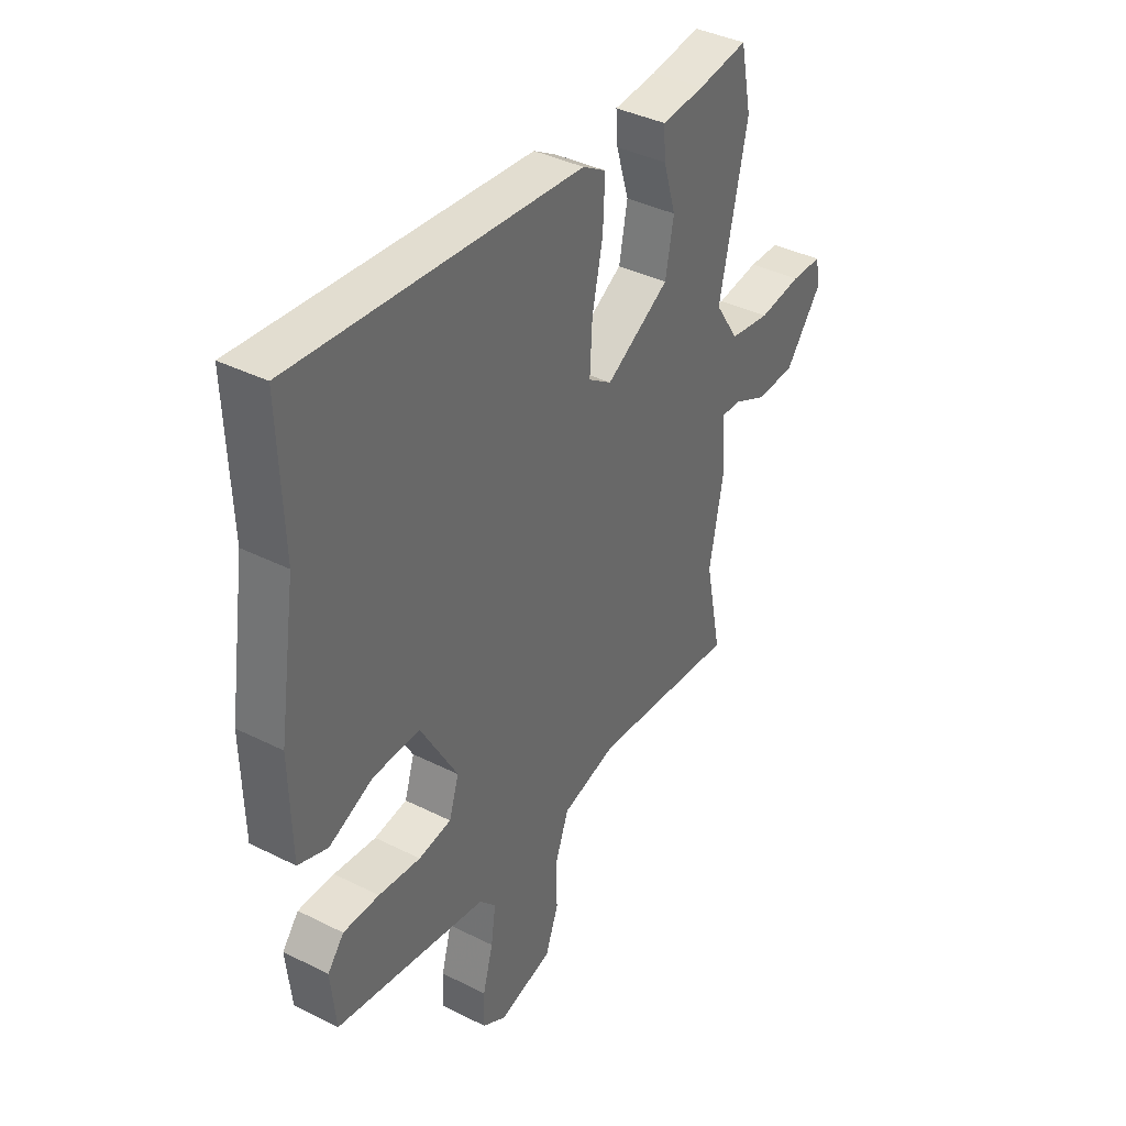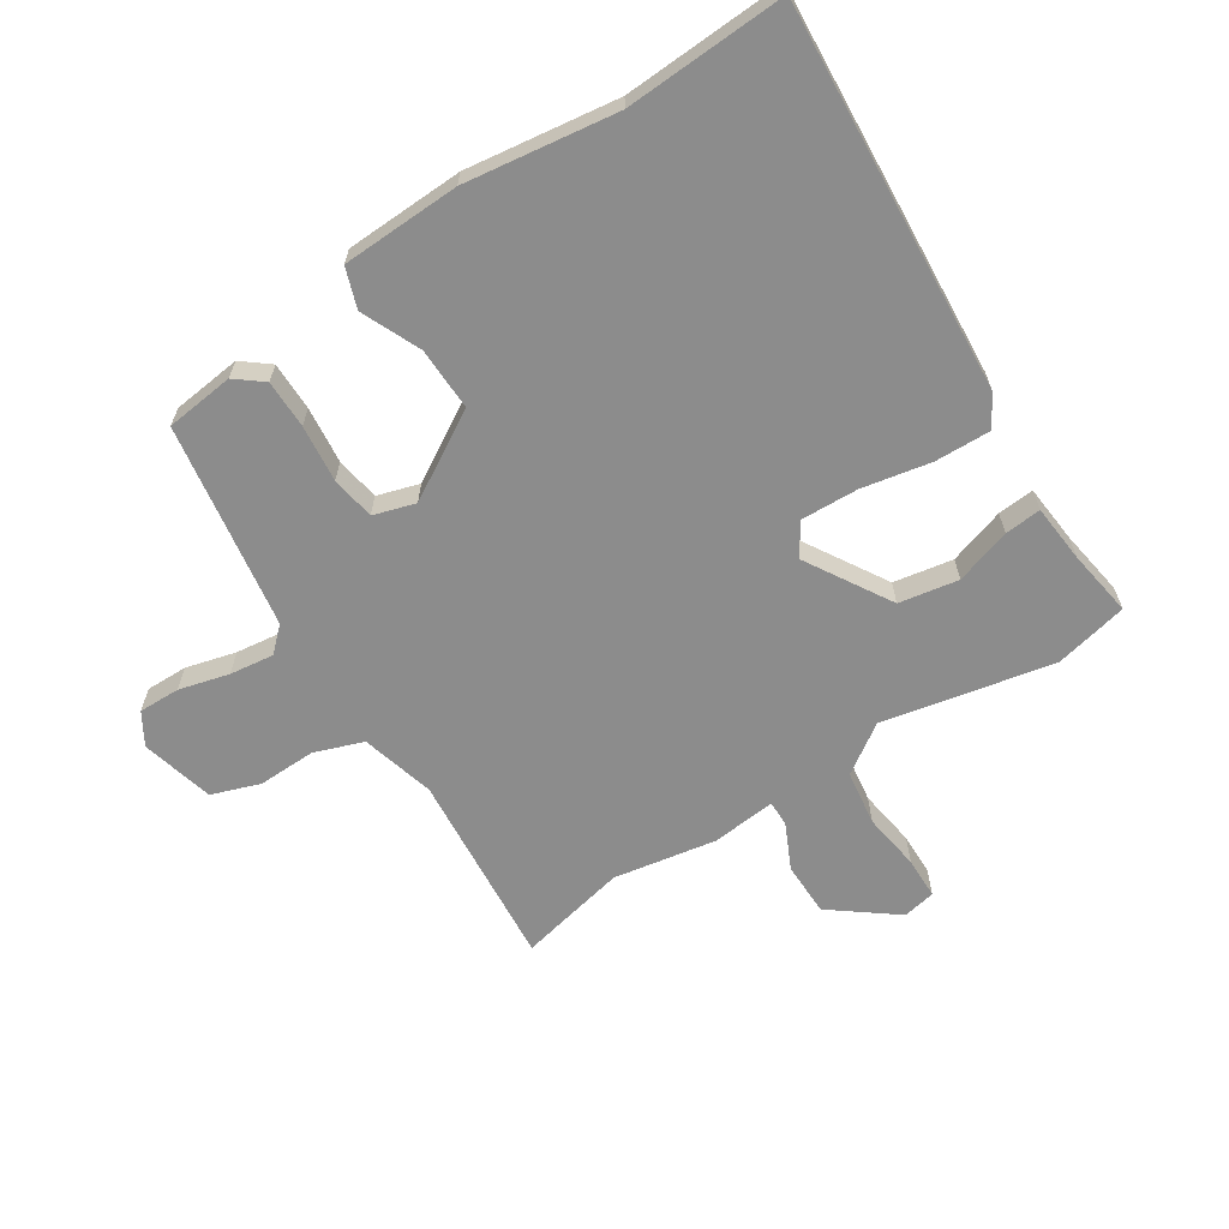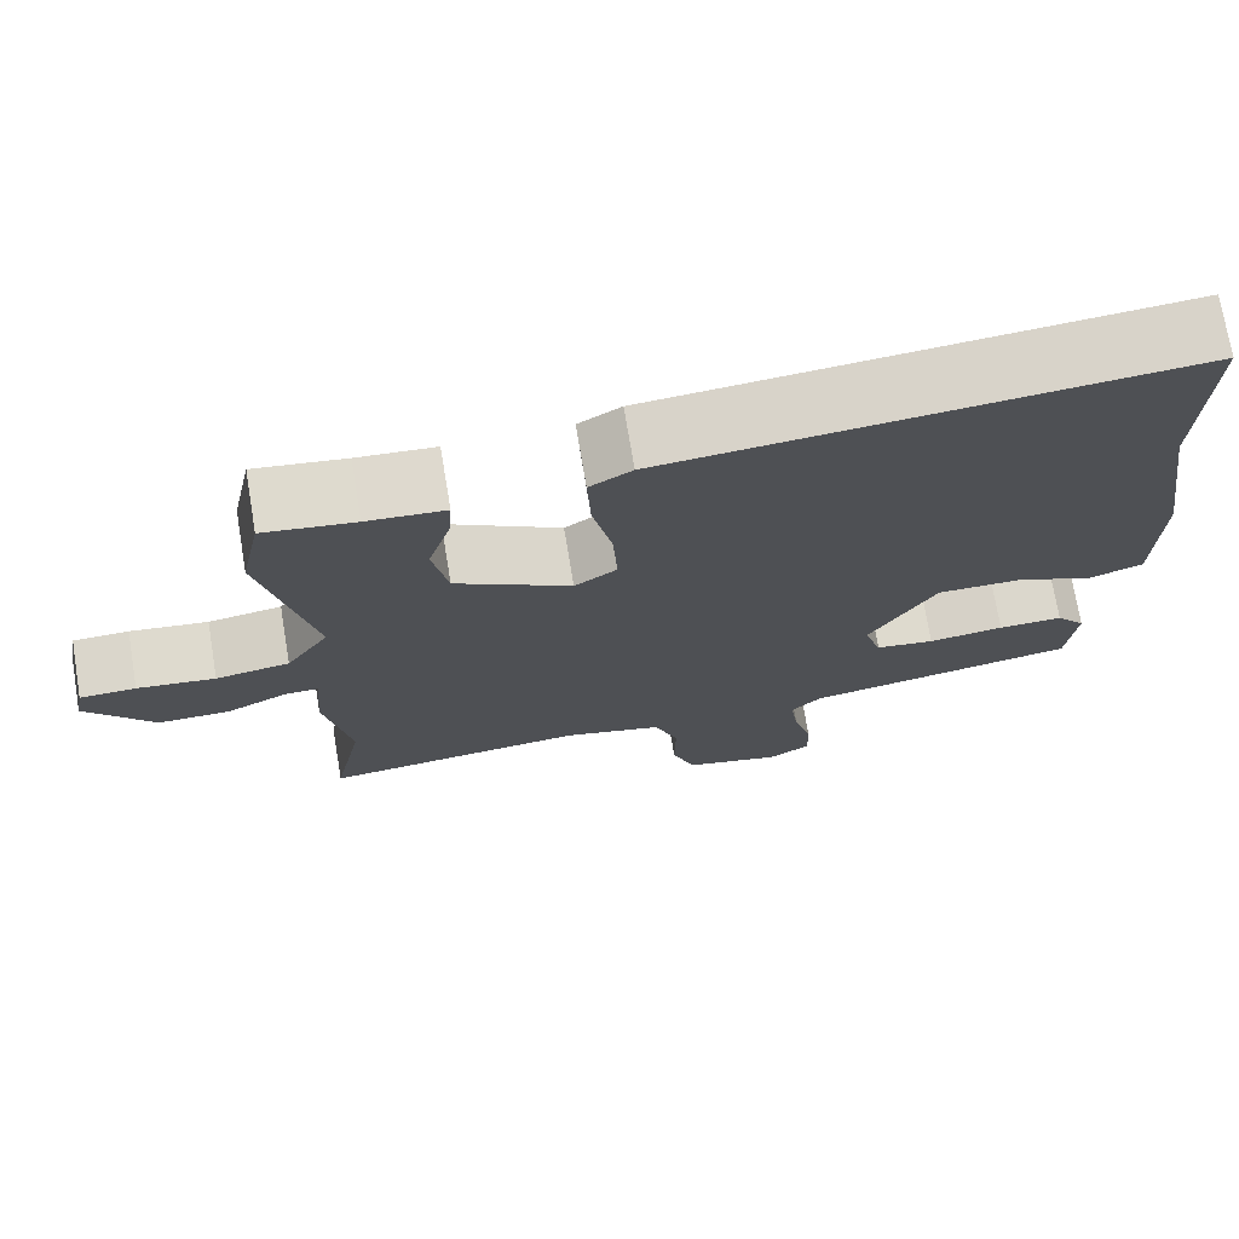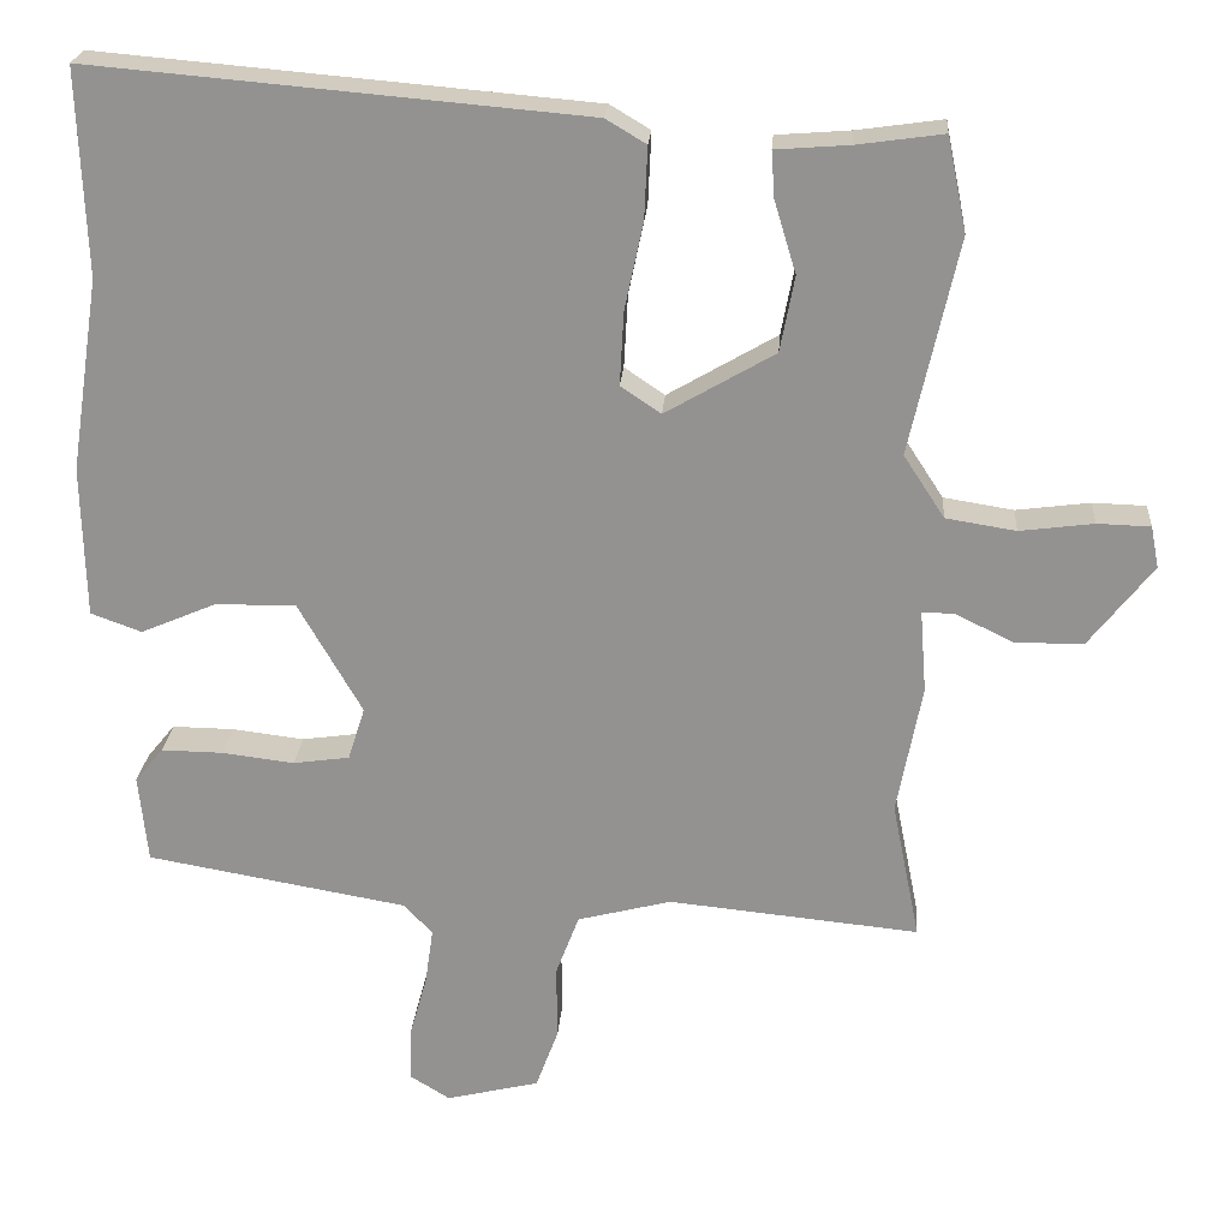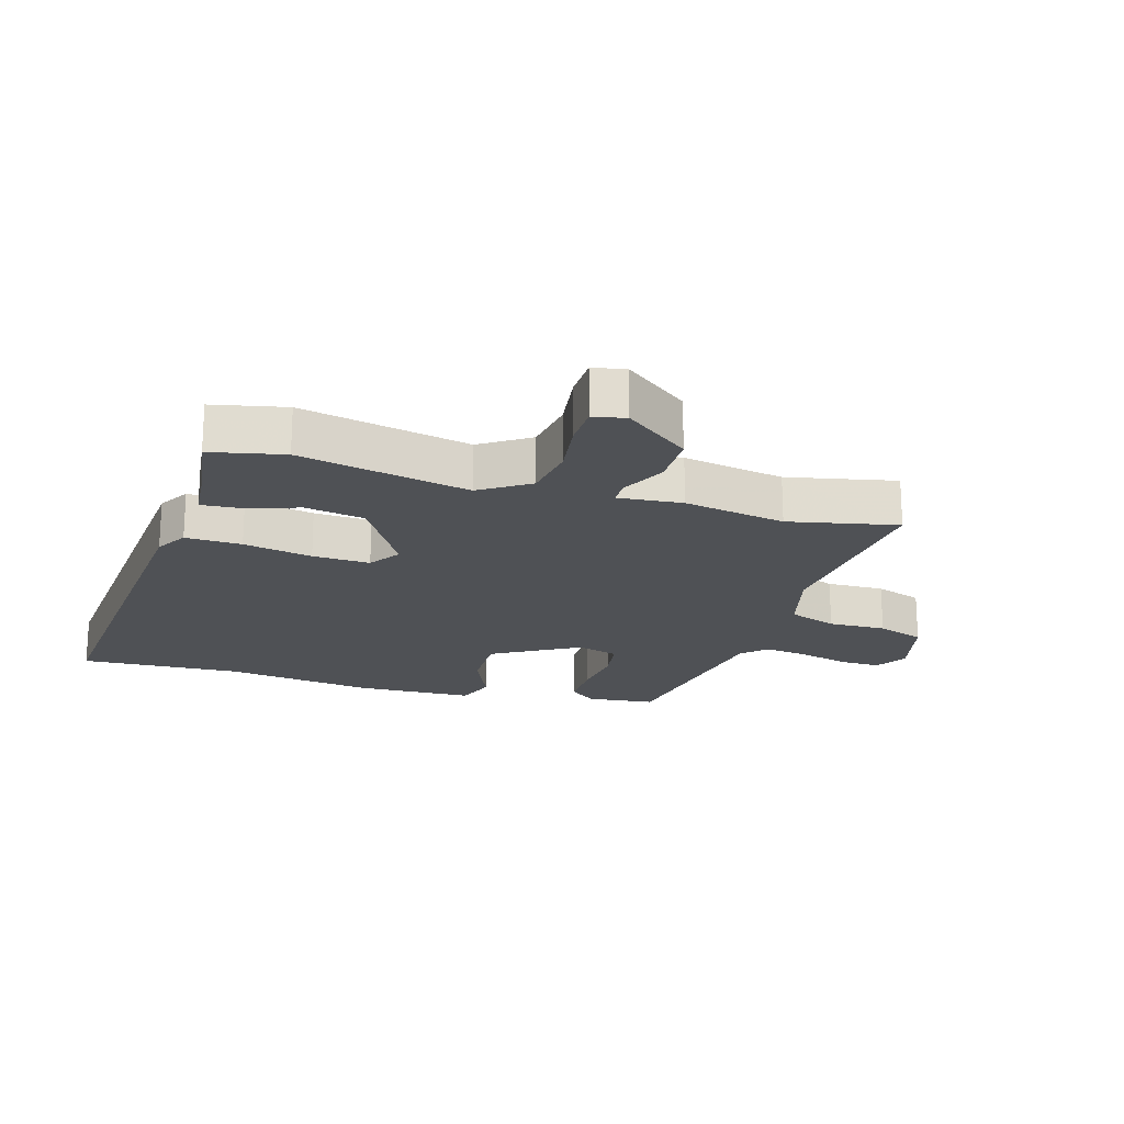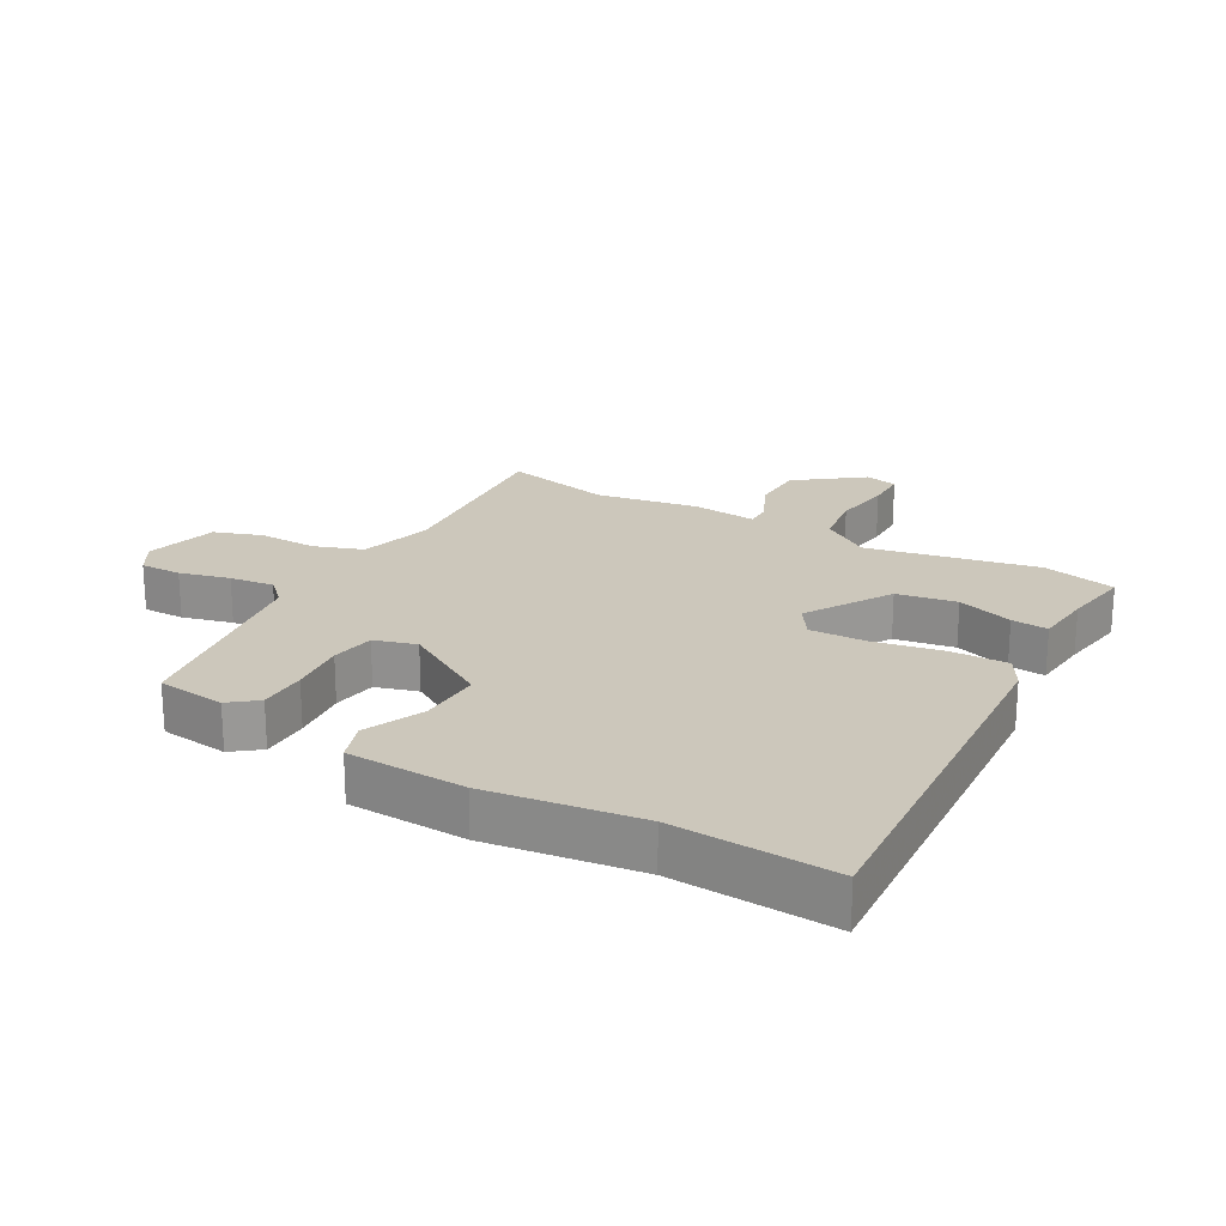
<metadata>
{"format":"obj","ext":"obj","renderer":"f3d","projection":"perspective","resolution":1024,"background":"white","views":[{"elev":38.9,"azim":-57.8,"up":"+Z"},{"elev":-64.2,"azim":-56.3,"up":"+Y"},{"elev":73.0,"azim":170.5,"up":"+Z"},{"elev":22.9,"azim":4.2,"up":"+Z"},{"elev":-19.8,"azim":73.9,"up":"+Y"},{"elev":21.7,"azim":-59.3,"up":"+Y"}]}
</metadata>
<code>
v -0.493 0.07 0.309
v -0.502 0.07 0.564
v 0.11 0.07 0.511
v 0.16 0.07 0.481
v 0.156 0.07 0.392
v 0.133 0.07 0.283
v 0.128 0.07 0.192
v 0.178 0.07 0.158
v 0.314 0.07 0.237
v 0.332 0.07 0.331
v 0.305 0.07 0.42
v 0.301 0.07 0.478
v 0.393 0.07 0.485
v 0.5 0.07 0.5
v 0.524 0.07 0.383
v 0.464 0.07 0.114
v 0.515 0.07 0.036
v 0.602 0.07 0.022
v 0.694 0.07 0.034
v 0.76 0.07 0.032
v 0.77 0.07 -0.02
v 0.69 0.07 -0.122
v 0.605 0.07 -0.122
v 0.533 0.07 -0.087
v 0.493 0.07 -0.086
v 0.501 0.07 -0.189
v 0.47 0.07 -0.351
v 0.505 0.07 -0.524
v 0.193 0.07 -0.493
v 0.076 0.07 -0.523
v 0.047 0.07 -0.6
v 0.048 0.07 -0.692
v 0.02 0.07 -0.768
v -0.096 0.07 -0.796
v -0.146 0.07 -0.765
v -0.144 0.07 -0.699
v -0.122 0.07 -0.62
v -0.112 0.07 -0.55
v -0.147 0.07 -0.512
v -0.472 0.07 -0.455
v -0.483 0.07 -0.346
v -0.448 0.07 -0.303
v -0.371 0.07 -0.304
v -0.281 0.07 -0.315
v -0.211 0.07 -0.305
v -0.19 0.07 -0.239
v -0.269 0.07 -0.101
v -0.369 0.07 -0.102
v -0.463 0.07 -0.142
v -0.526 0.07 -0.119
v -0.53 0.07 0.069
v -0.493 0 0.309
v -0.502 0 0.564
v 0.11 0 0.511
v 0.16 0 0.481
v 0.156 0 0.392
v 0.133 0 0.283
v 0.128 0 0.192
v 0.178 0 0.158
v 0.314 0 0.237
v 0.332 0 0.331
v 0.305 0 0.42
v 0.301 0 0.478
v 0.393 0 0.485
v 0.5 0 0.5
v 0.524 0 0.383
v 0.464 0 0.114
v 0.515 0 0.036
v 0.602 0 0.022
v 0.694 0 0.034
v 0.76 0 0.032
v 0.77 0 -0.02
v 0.69 0 -0.122
v 0.605 0 -0.122
v 0.533 0 -0.087
v 0.493 0 -0.086
v 0.501 0 -0.189
v 0.47 0 -0.351
v 0.505 0 -0.524
v 0.193 0 -0.493
v 0.076 0 -0.523
v 0.047 0 -0.6
v 0.048 0 -0.692
v 0.02 0 -0.768
v -0.096 0 -0.796
v -0.146 0 -0.765
v -0.144 0 -0.699
v -0.122 0 -0.62
v -0.112 0 -0.55
v -0.147 0 -0.512
v -0.472 0 -0.455
v -0.483 0 -0.346
v -0.448 0 -0.303
v -0.371 0 -0.304
v -0.281 0 -0.315
v -0.211 0 -0.305
v -0.19 0 -0.239
v -0.269 0 -0.101
v -0.369 0 -0.102
v -0.463 0 -0.142
v -0.526 0 -0.119
v -0.53 0 0.069
f 48 49 50 51
f 47 48 51 1
f 46 47 1 2
f 41 42 43 44
f 39 40 41 44
f 38 39 44 45
f 34 35 36 37
f 34 37 38
f 31 32 33 34
f 30 31 34 38
f 29 30 38 45
f 27 28 29 45
f 25 26 27 45
f 21 22 23 24
f 21 24 25
f 18 19 20 21
f 17 18 21 25
f 16 17 25 45
f 13 14 15 16
f 10 11 12 13
f 9 10 13 16
f 8 9 16 45
f 3 4 5 6
f 46 2 3 6
f 46 6 7
f 7 8 45 46
f 102 101 100 99
f 52 102 99 98
f 53 52 98 97
f 95 94 93 92
f 95 92 91 90
f 96 95 90 89
f 88 87 86 85
f 89 88 85
f 85 84 83 82
f 89 85 82 81
f 96 89 81 80
f 96 80 79 78
f 96 78 77 76
f 75 74 73 72
f 76 75 72
f 72 71 70 69
f 76 72 69 68
f 96 76 68 67
f 67 66 65 64
f 64 63 62 61
f 67 64 61 60
f 96 67 60 59
f 57 56 55 54
f 57 54 53 97
f 58 57 97
f 97 96 59 58
f 1 52 53 2
f 2 53 54 3
f 3 54 55 4
f 4 55 56 5
f 5 56 57 6
f 6 57 58 7
f 7 58 59 8
f 8 59 60 9
f 9 60 61 10
f 10 61 62 11
f 11 62 63 12
f 12 63 64 13
f 13 64 65 14
f 14 65 66 15
f 15 66 67 16
f 16 67 68 17
f 17 68 69 18
f 18 69 70 19
f 19 70 71 20
f 20 71 72 21
f 21 72 73 22
f 22 73 74 23
f 23 74 75 24
f 24 75 76 25
f 25 76 77 26
f 26 77 78 27
f 27 78 79 28
f 28 79 80 29
f 29 80 81 30
f 30 81 82 31
f 31 82 83 32
f 32 83 84 33
f 33 84 85 34
f 34 85 86 35
f 35 86 87 36
f 36 87 88 37
f 37 88 89 38
f 38 89 90 39
f 39 90 91 40
f 40 91 92 41
f 41 92 93 42
f 42 93 94 43
f 43 94 95 44
f 44 95 96 45
f 45 96 97 46
f 46 97 98 47
f 47 98 99 48
f 48 99 100 49
f 49 100 101 50
f 50 101 102 51
f 51 102 52 1

</code>
